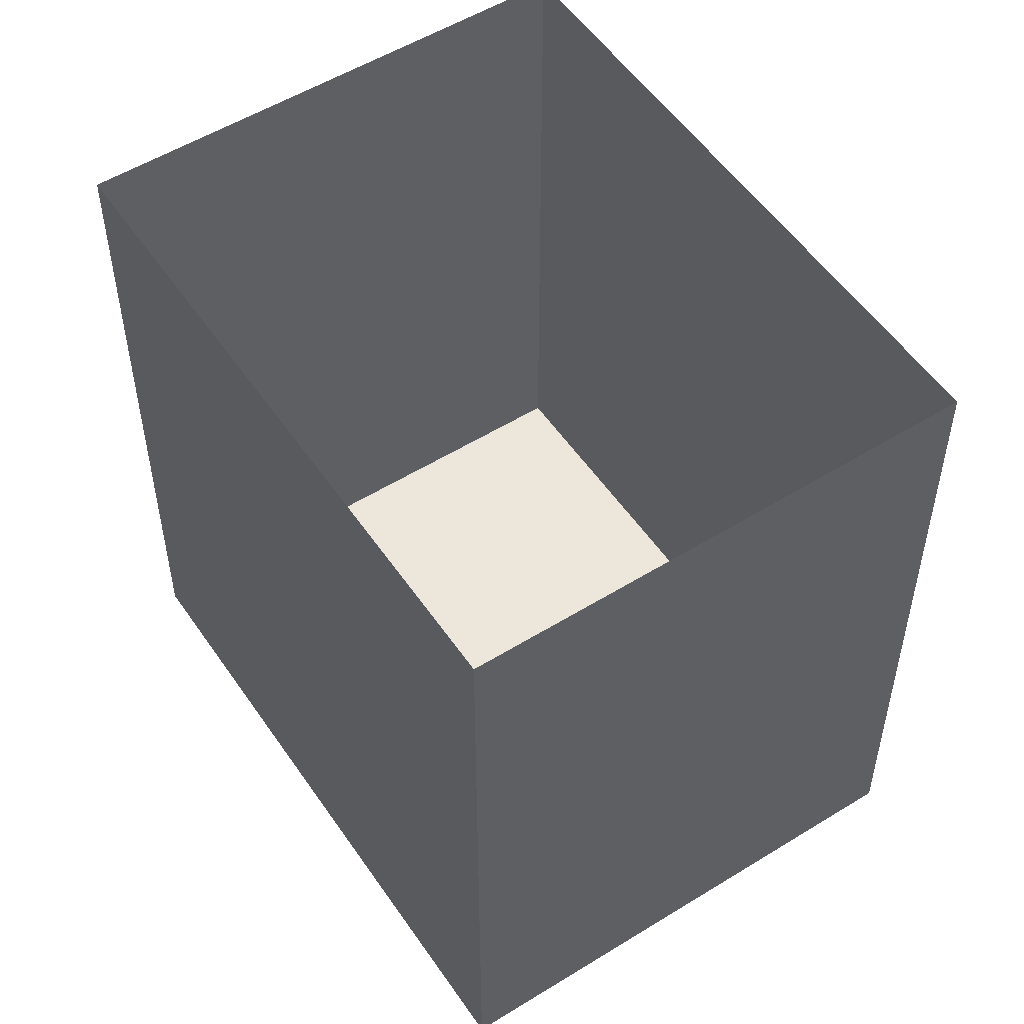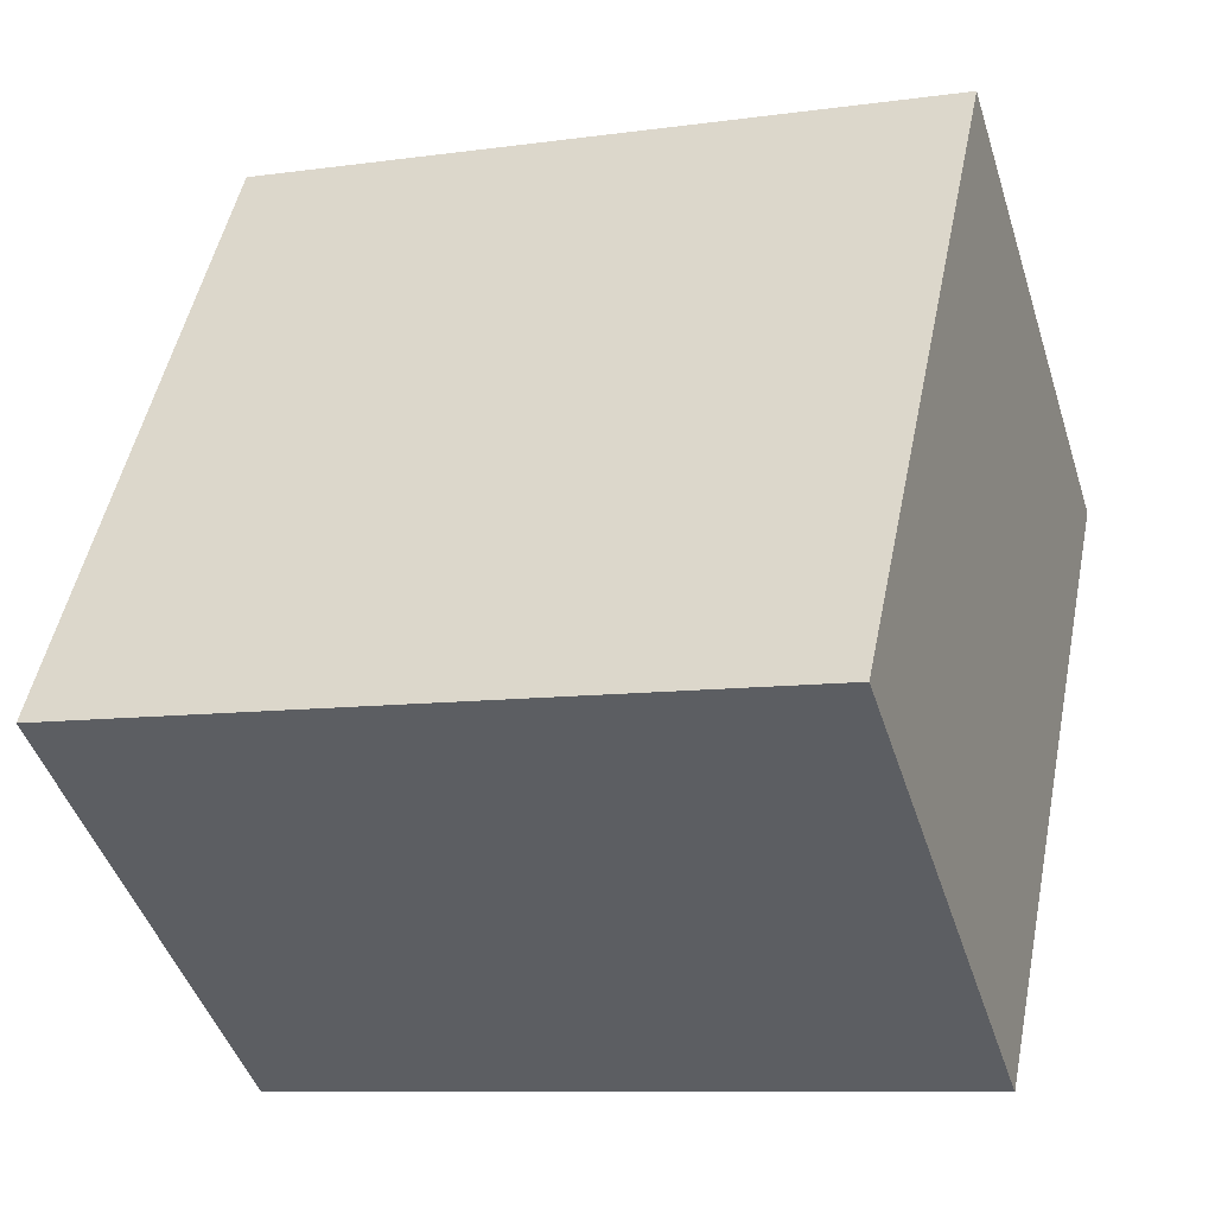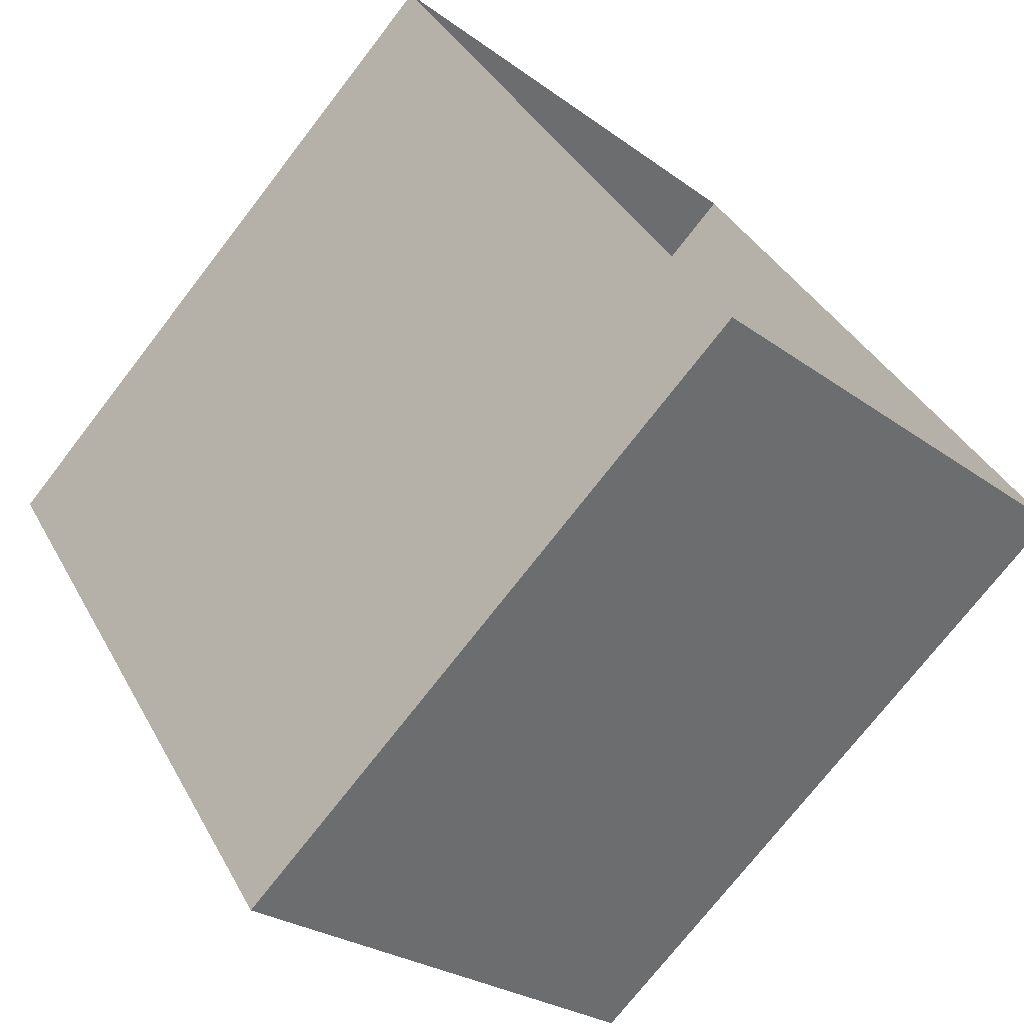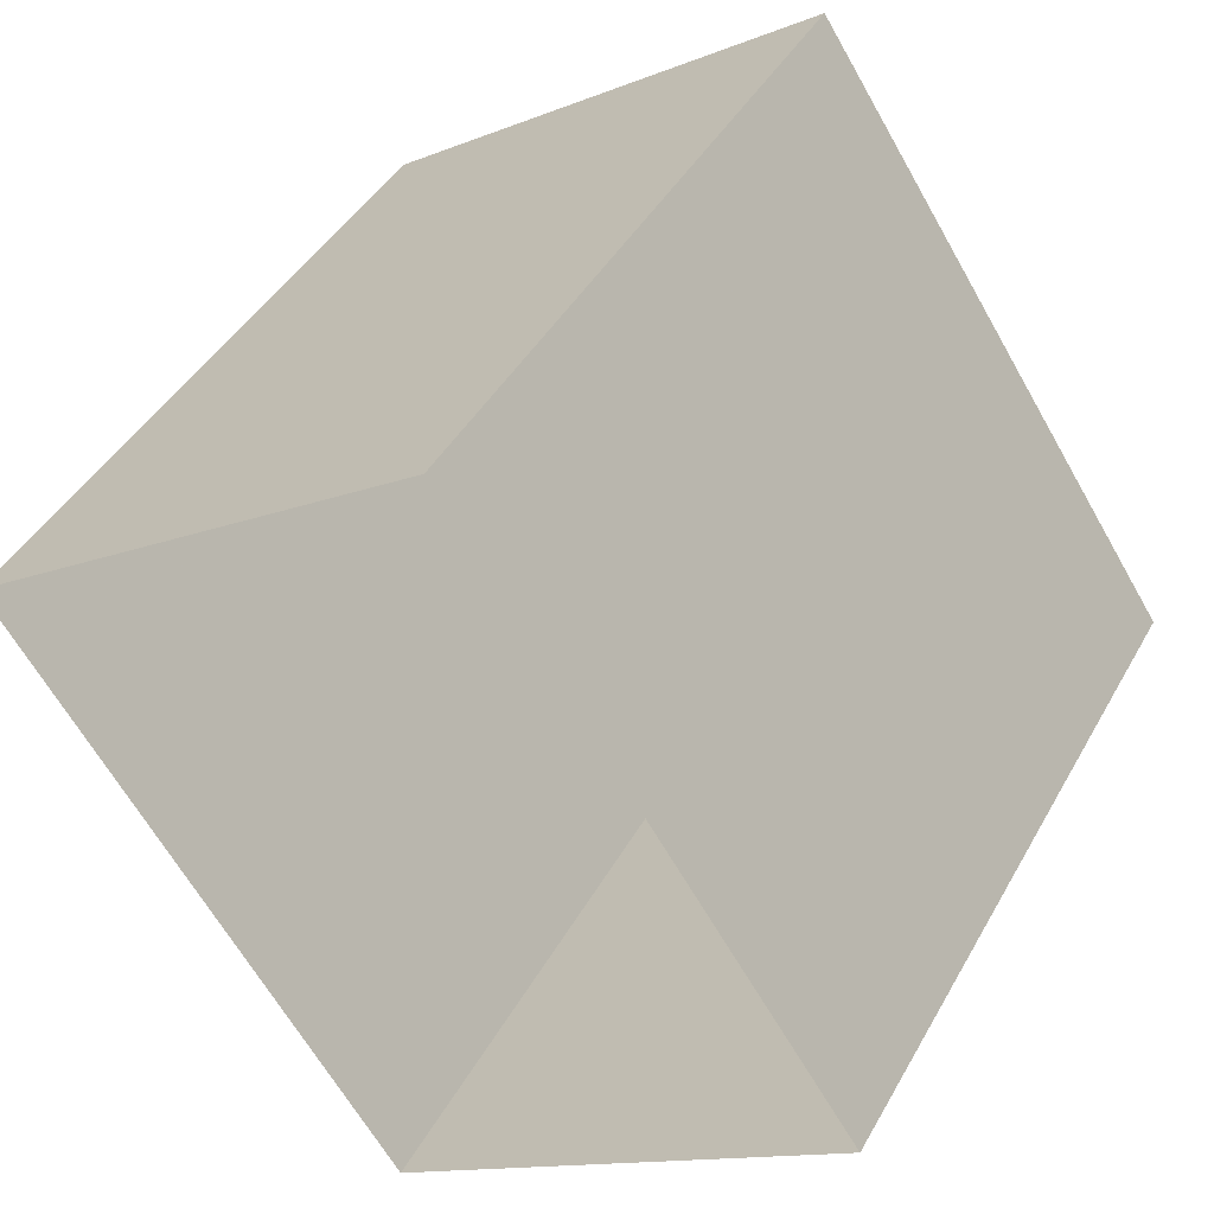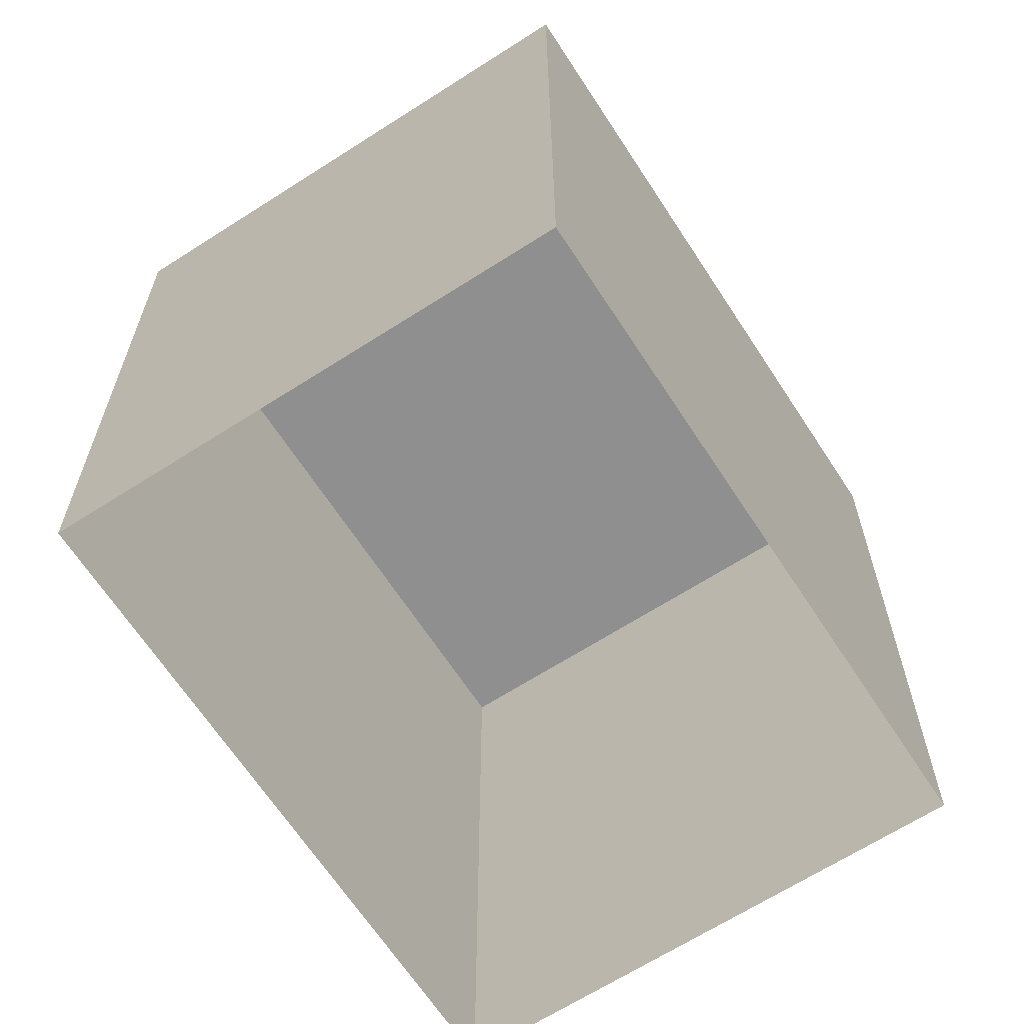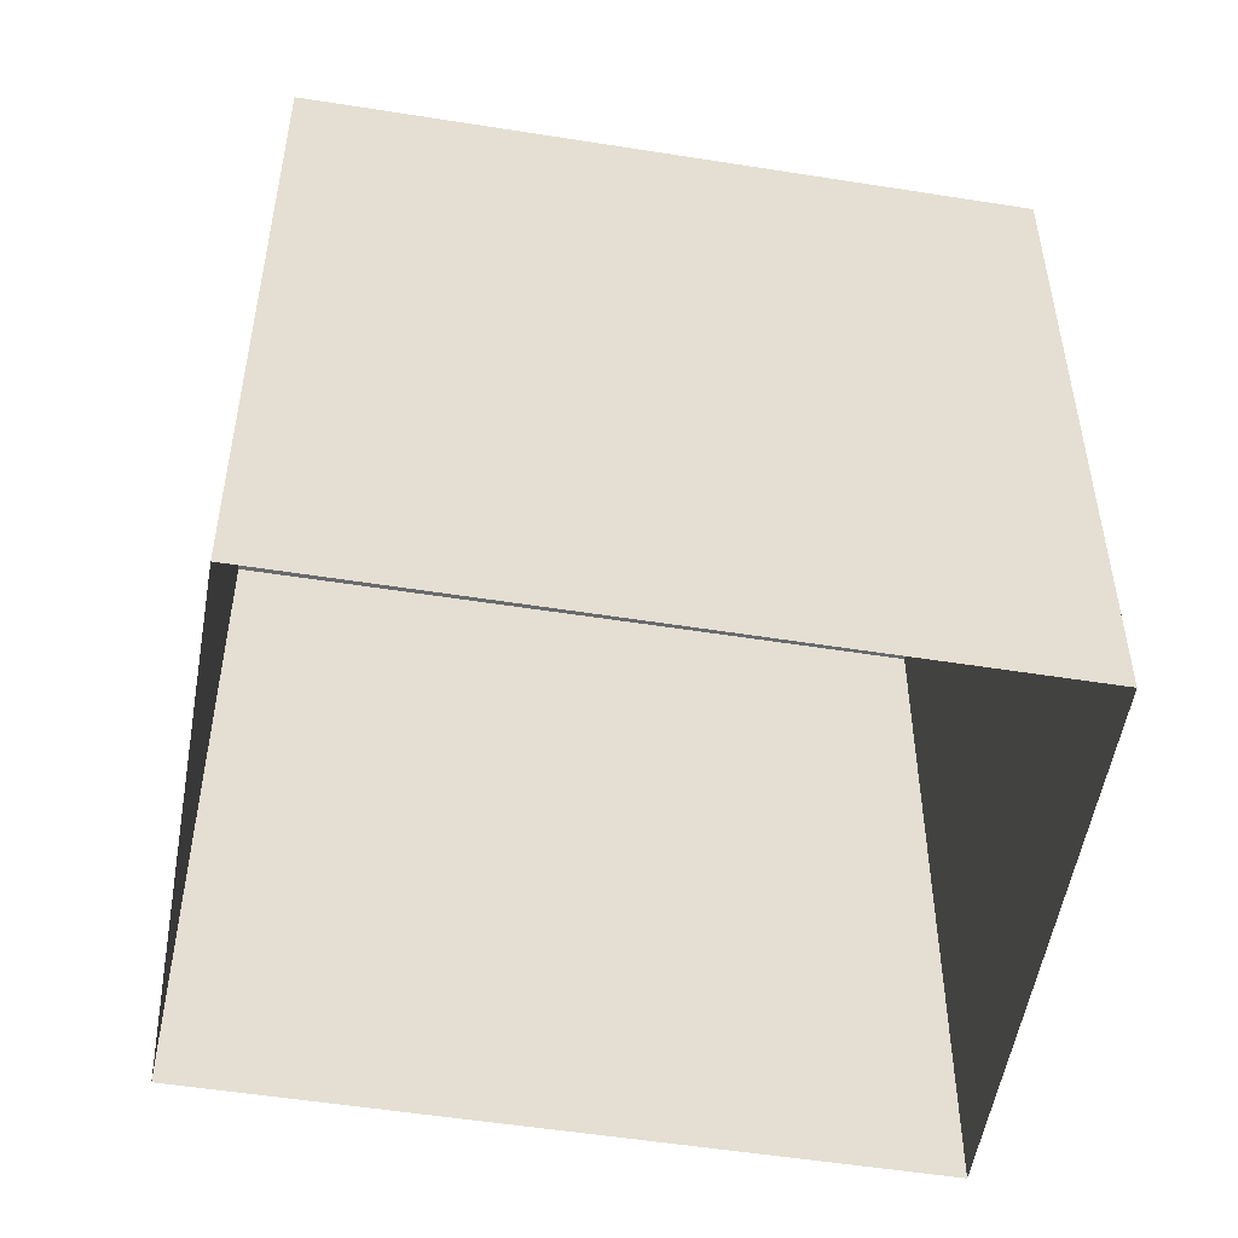
<metadata>
{"format":"obj","ext":"obj","renderer":"f3d","projection":"perspective","resolution":1024,"background":"white","views":[{"elev":-36.6,"azim":180.0,"up":"+Y"},{"elev":-9.2,"azim":-69.5,"up":"+Y"},{"elev":-73.8,"azim":142.3,"up":"+Y"},{"elev":42.2,"azim":-153.0,"up":"+Y"},{"elev":-65.4,"azim":179.4,"up":"+Z"},{"elev":-53.1,"azim":-133.2,"up":"+Z"}]}
</metadata>
<code>
v 1.297e+04 -1.447e+04 20.42
v 1.297e+04 -1.447e+04 20.42
v 1.297e+04 -1.447e+04 20.42
v 1.297e+04 -1.447e+04 20.42
v 1.297e+04 -1.447e+04 21.94
v 1.297e+04 -1.447e+04 21.94
v 1.297e+04 -1.447e+04 21.94
v 1.297e+04 -1.447e+04 21.94
f 1 2 3
f 4 1 3
f 5 6 7
f 8 5 7
f 6 4 3
f 7 6 3
f 6 1 4
f 6 5 1
f 8 2 1
f 5 8 1
f 7 3 2
f 8 7 2

</code>
